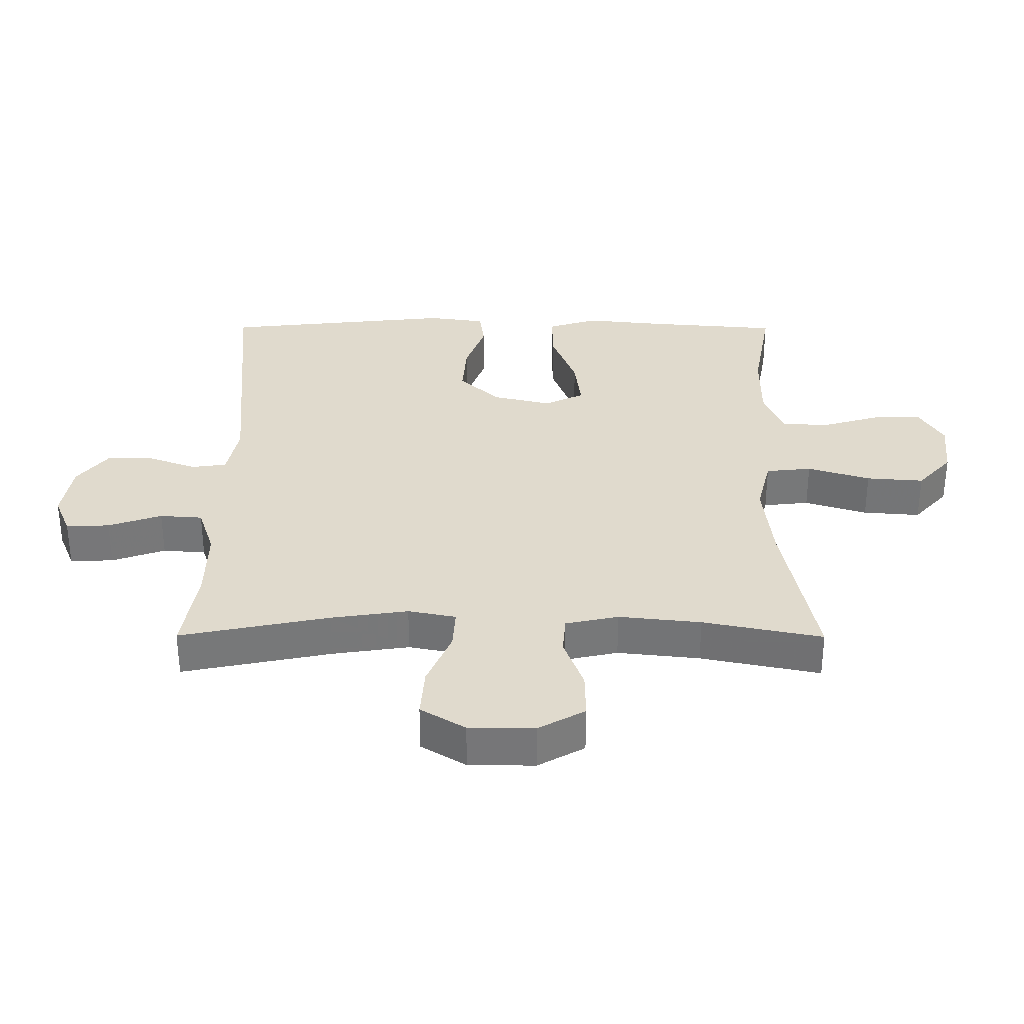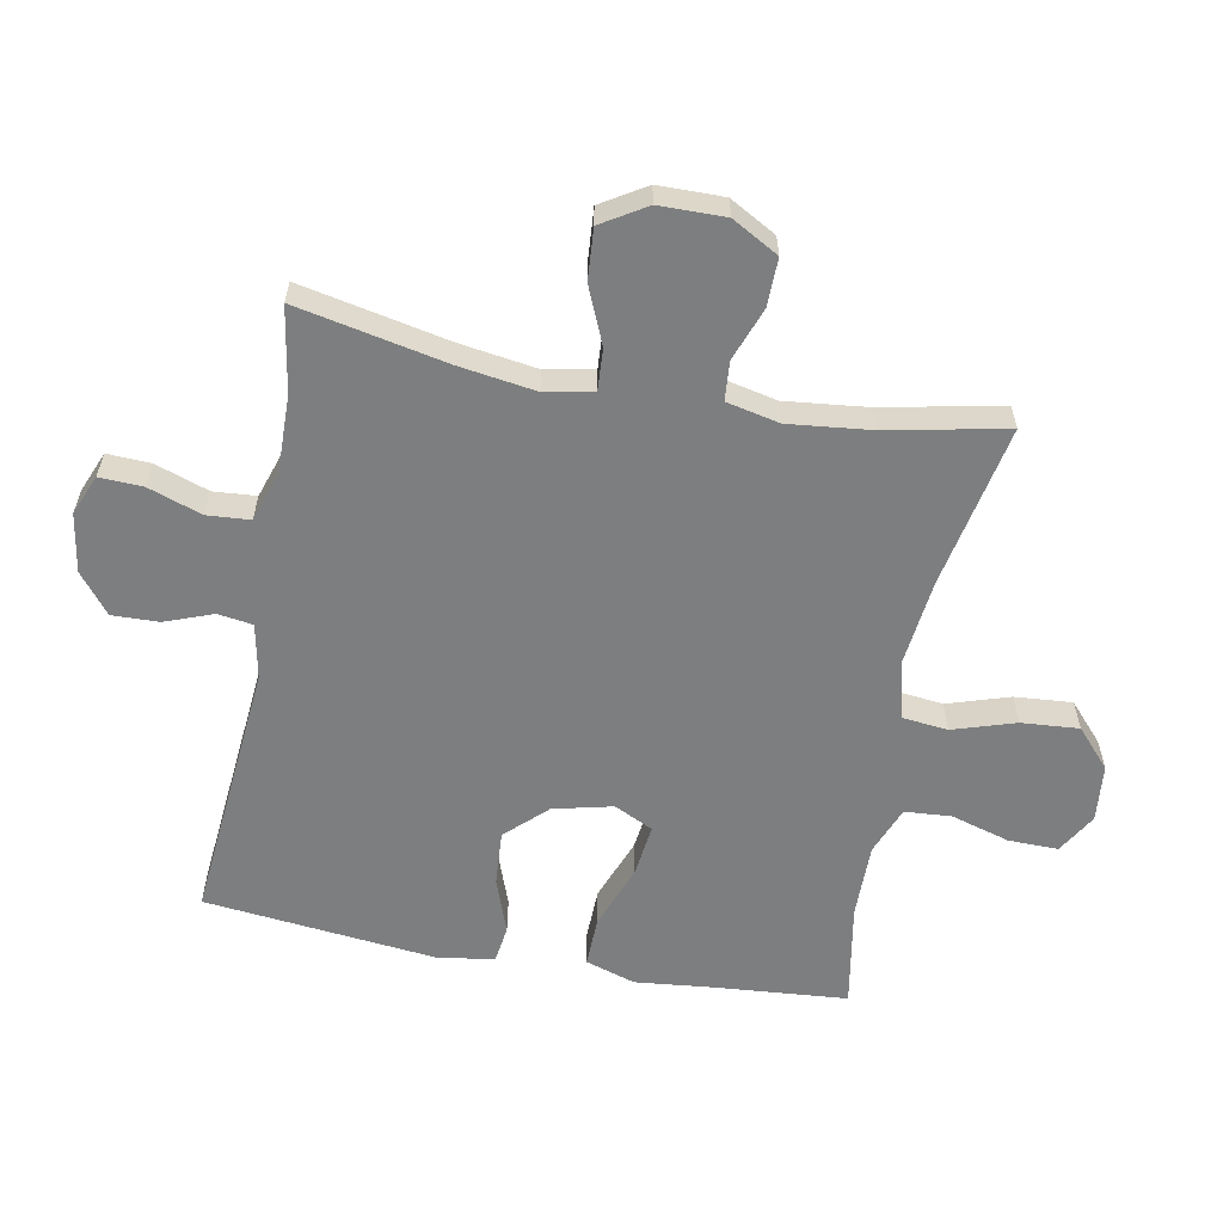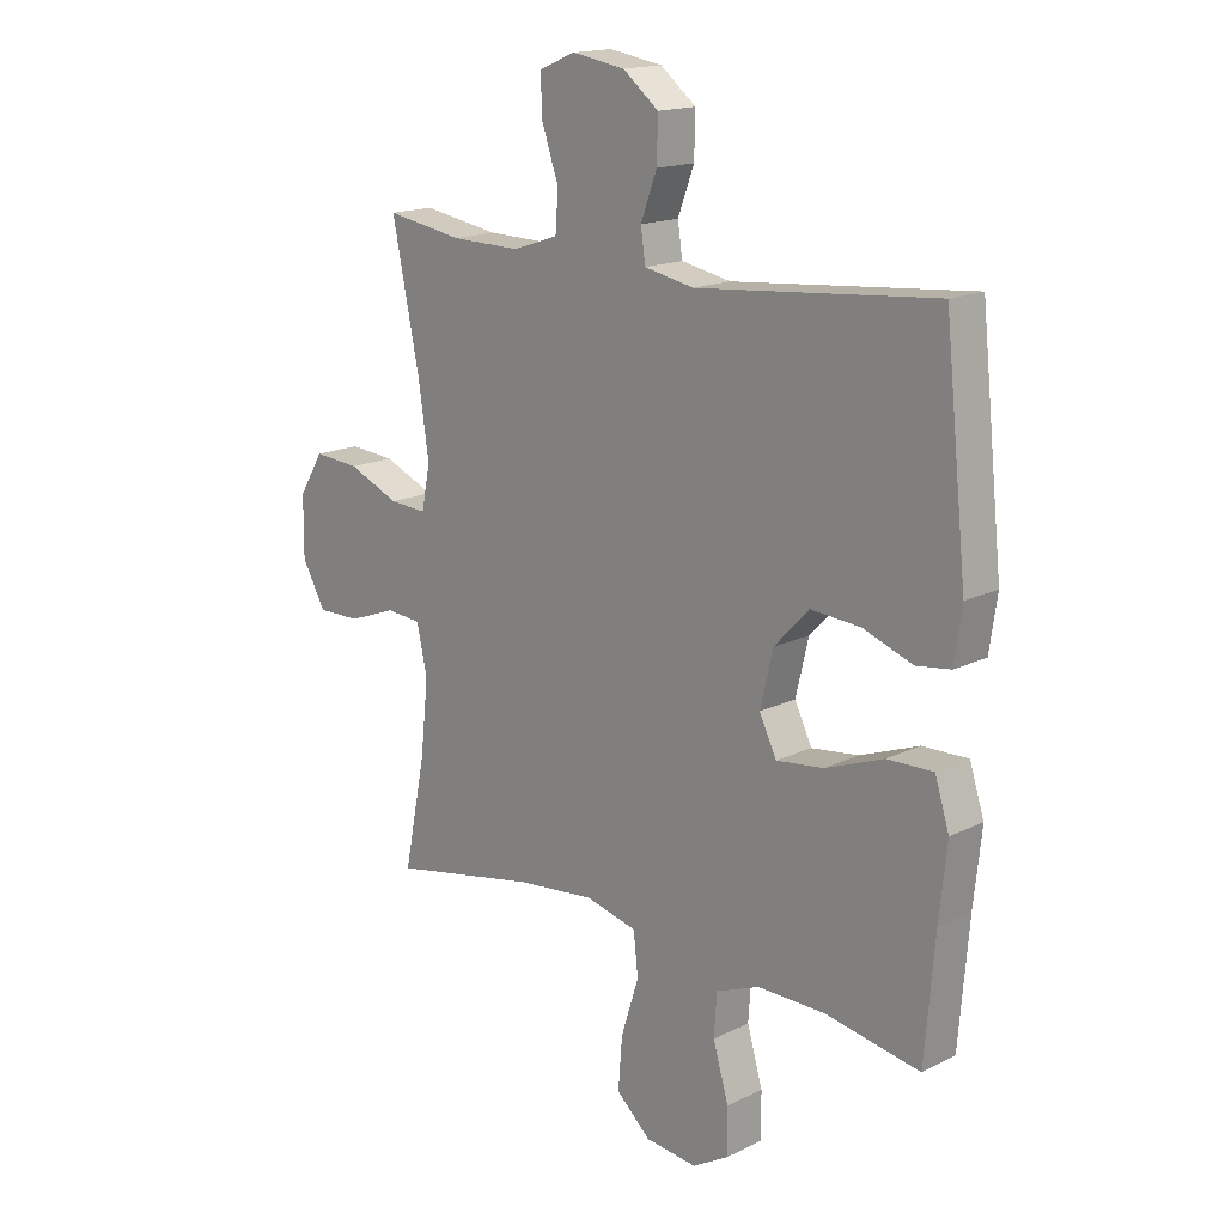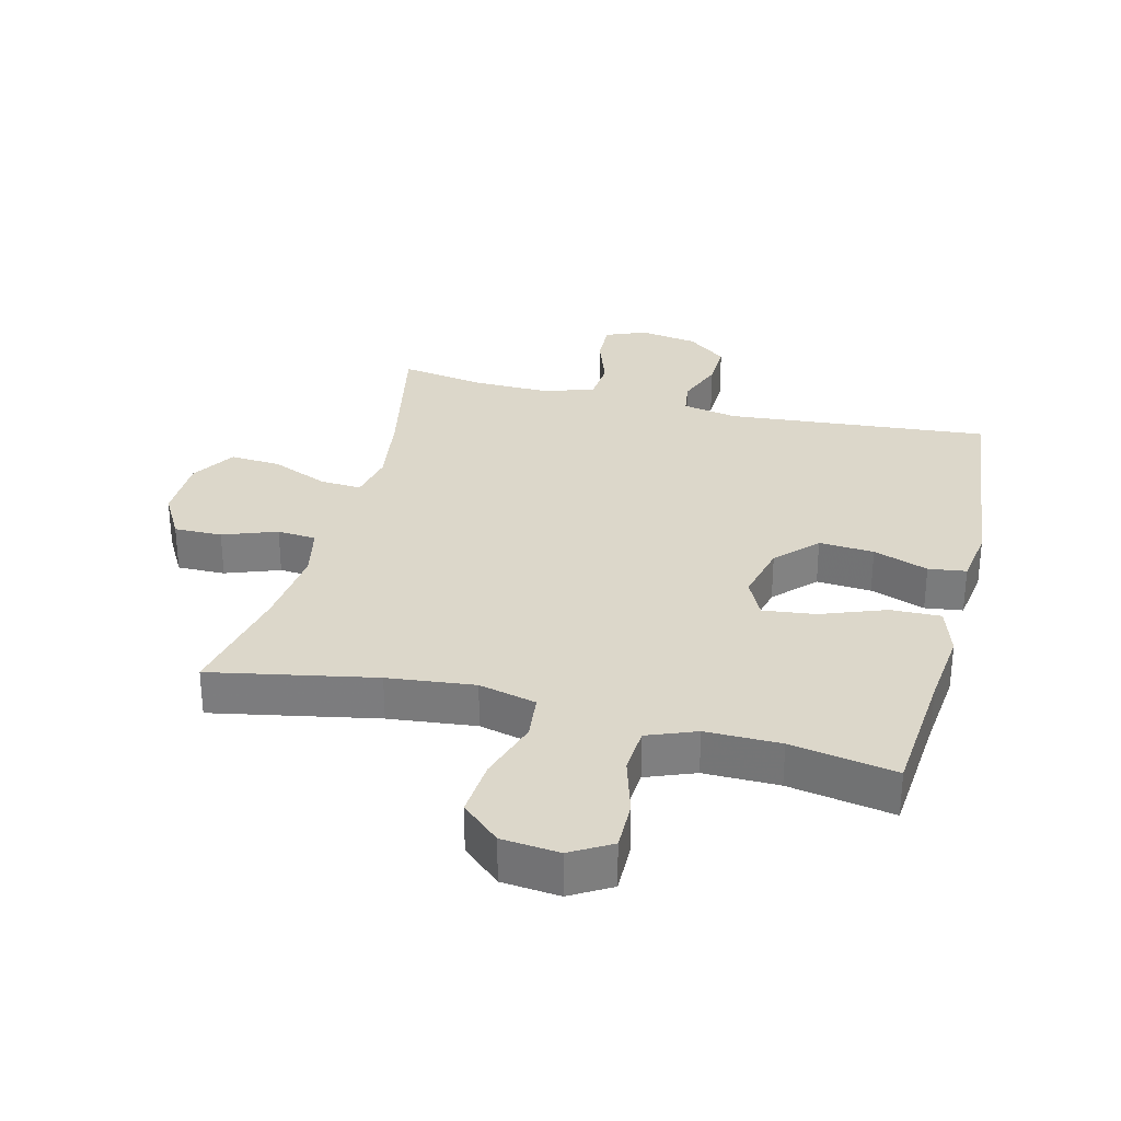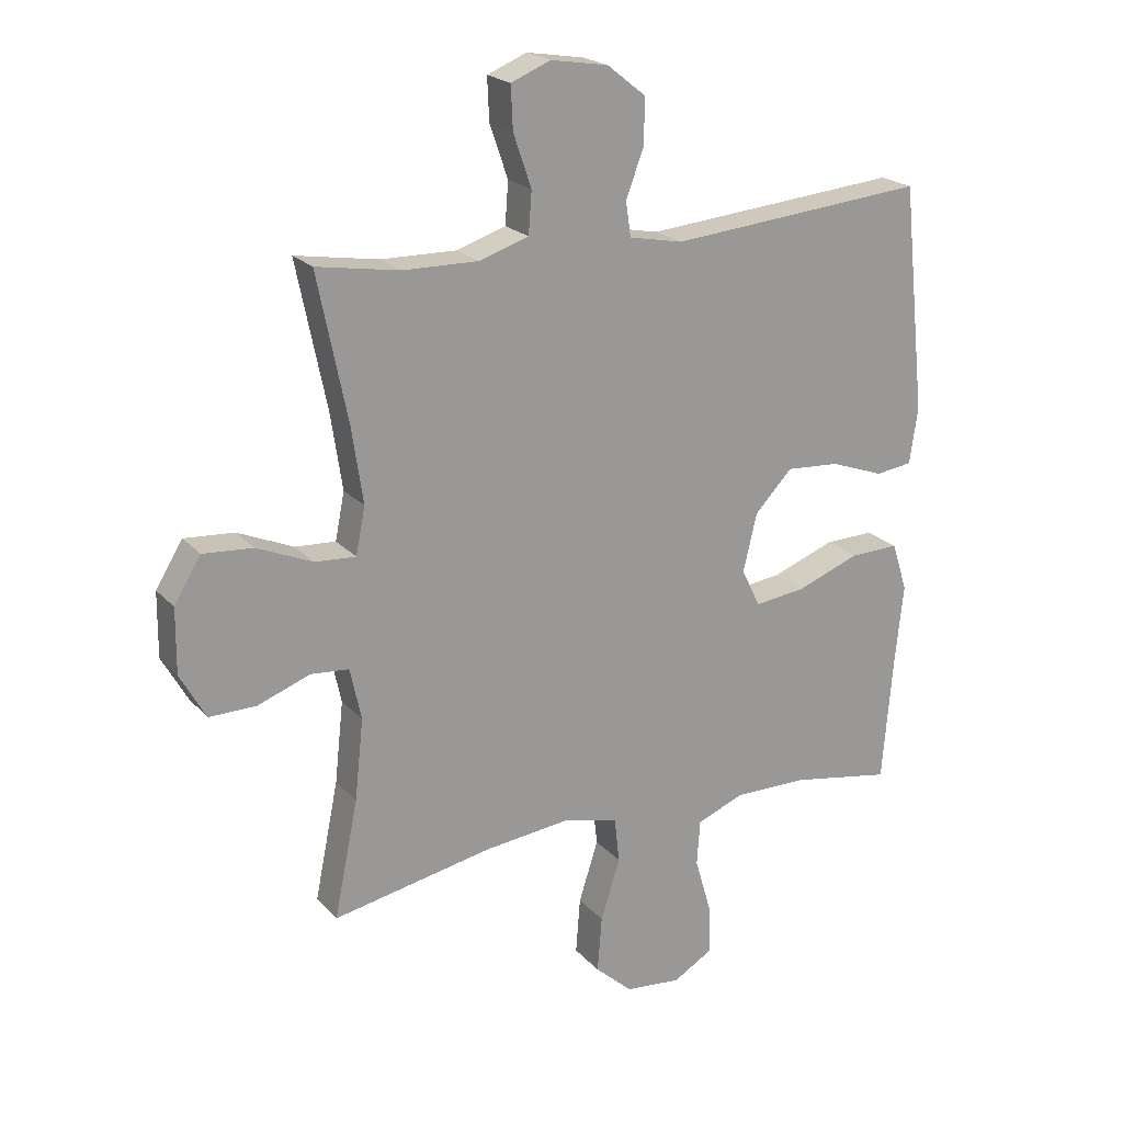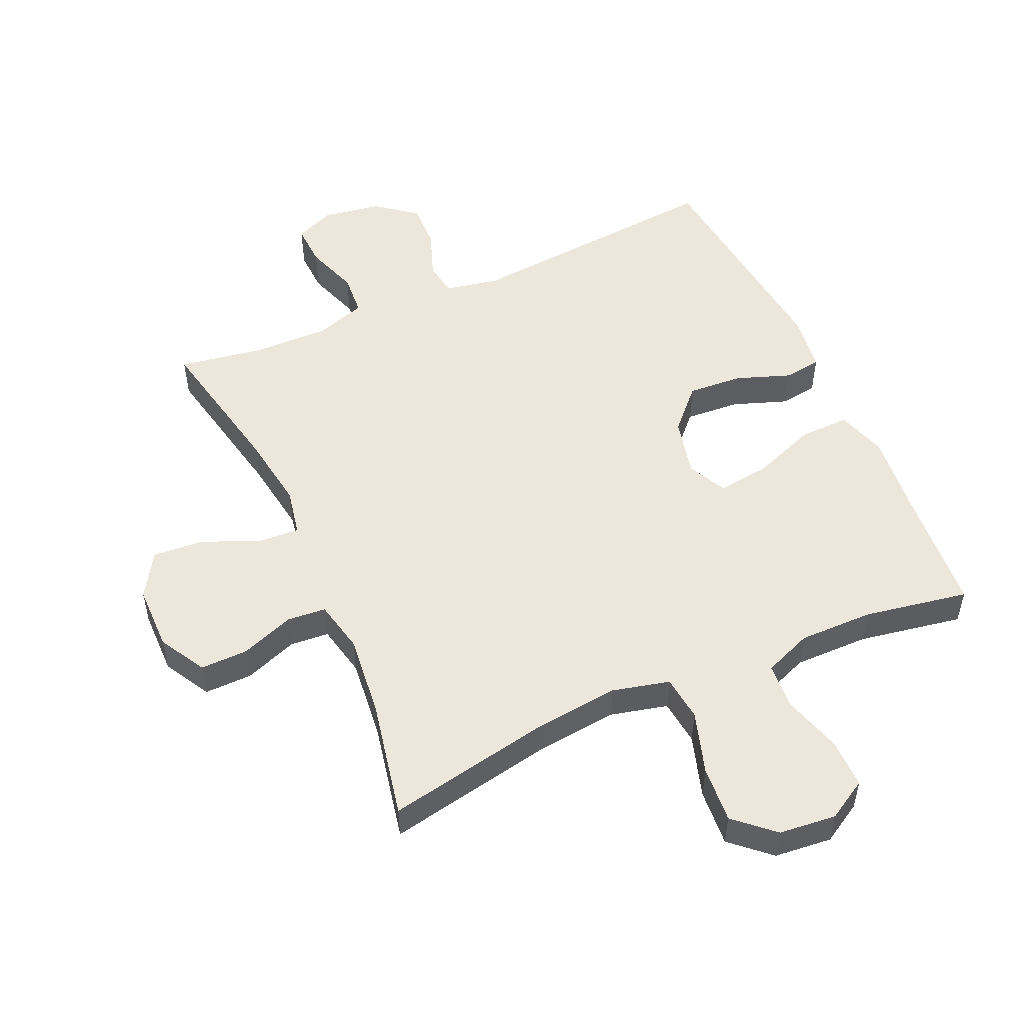
<metadata>
{"format":"obj","ext":"obj","renderer":"f3d","projection":"perspective","resolution":1024,"background":"white","views":[{"elev":33.0,"azim":90.2,"up":"+Y"},{"elev":-59.3,"azim":79.3,"up":"+Y"},{"elev":16.4,"azim":-135.1,"up":"+Z"},{"elev":30.7,"azim":-165.8,"up":"+Y"},{"elev":21.1,"azim":150.6,"up":"+Z"},{"elev":51.8,"azim":155.9,"up":"+Y"}]}
</metadata>
<code>
v 0.5 0.07 -0.5
v 0.243 0.07 -0.45
v 0.107 0.07 -0.435
v 0.017 0.07 -0.457
v 0.009 0.07 -0.529
v 0.04 0.07 -0.627
v 0.047 0.07 -0.717
v -0.013 0.07 -0.771
v -0.103 0.07 -0.78
v -0.166 0.07 -0.743
v -0.165 0.07 -0.665
v -0.138 0.07 -0.573
v -0.143 0.07 -0.5
v -0.219 0.07 -0.47
v -0.336 0.07 -0.471
v -0.5 0.07 -0.5
v -0.517 0.07 -0.293
v -0.53 0.07 -0.169
v -0.505 0.07 -0.091
v -0.426 0.07 -0.093
v -0.325 0.07 -0.131
v -0.243 0.07 -0.141
v -0.213 0.07 -0.08
v -0.235 0.07 0.013
v -0.295 0.07 0.076
v -0.381 0.07 0.07
v -0.467 0.07 0.039
v -0.526 0.07 0.047
v -0.539 0.07 0.137
v -0.5 0.07 0.5
v -0.087 0.07 0.463
v -0.001 0.07 0.48
v 0.007 0.07 0.535
v -0.021 0.07 0.61
v -0.023 0.07 0.683
v 0.039 0.07 0.732
v 0.131 0.07 0.747
v 0.194 0.07 0.721
v 0.191 0.07 0.653
v 0.162 0.07 0.569
v 0.167 0.07 0.502
v 0.246 0.07 0.476
v 0.367 0.07 0.478
v 0.5 0.07 0.5
v 0.452 0.07 0.266
v 0.434 0.07 0.145
v 0.449 0.07 0.07
v 0.514 0.07 0.074
v 0.603 0.07 0.112
v 0.683 0.07 0.118
v 0.726 0.07 0.048
v 0.727 0.07 -0.055
v 0.686 0.07 -0.128
v 0.611 0.07 -0.127
v 0.527 0.07 -0.096
v 0.466 0.07 -0.101
v 0.448 0.07 -0.184
v 0.462 0.07 -0.313
v 0.5 0 -0.5
v 0.243 0 -0.45
v 0.107 0 -0.435
v 0.017 0 -0.457
v 0.009 0 -0.529
v 0.04 0 -0.627
v 0.047 0 -0.717
v -0.013 0 -0.771
v -0.103 0 -0.78
v -0.166 0 -0.743
v -0.165 0 -0.665
v -0.138 0 -0.573
v -0.143 0 -0.5
v -0.219 0 -0.47
v -0.336 0 -0.471
v -0.5 0 -0.5
v -0.517 0 -0.293
v -0.53 0 -0.169
v -0.505 0 -0.091
v -0.426 0 -0.093
v -0.325 0 -0.131
v -0.243 0 -0.141
v -0.213 0 -0.08
v -0.235 0 0.013
v -0.295 0 0.076
v -0.381 0 0.07
v -0.467 0 0.039
v -0.526 0 0.047
v -0.539 0 0.137
v -0.5 0 0.5
v -0.087 0 0.463
v -0.001 0 0.48
v 0.007 0 0.535
v -0.021 0 0.61
v -0.023 0 0.683
v 0.039 0 0.732
v 0.131 0 0.747
v 0.194 0 0.721
v 0.191 0 0.653
v 0.162 0 0.569
v 0.167 0 0.502
v 0.246 0 0.476
v 0.367 0 0.478
v 0.5 0 0.5
v 0.452 0 0.266
v 0.434 0 0.145
v 0.449 0 0.07
v 0.514 0 0.074
v 0.603 0 0.112
v 0.683 0 0.118
v 0.726 0 0.048
v 0.727 0 -0.055
v 0.686 0 -0.128
v 0.611 0 -0.127
v 0.527 0 -0.096
v 0.466 0 -0.101
v 0.448 0 -0.184
v 0.462 0 -0.313
f 53 54 55
f 52 53 55
f 51 52 55
f 50 51 55
f 49 50 55
f 48 49 55
f 47 48 55 56
f 46 47 56 57
f 43 44 45
f 42 43 45 46
f 41 42 46 57
f 38 39 40
f 37 38 40
f 36 37 40
f 35 36 40
f 34 35 40
f 33 34 40
f 32 33 40 41
f 41 57 58
f 32 41 58
f 31 32 58
f 29 30 31
f 28 29 31
f 27 28 31
f 26 27 31
f 19 20 21
f 18 19 21
f 17 18 21
f 17 21 22
f 16 17 22
f 15 16 22
f 14 15 22 23
f 10 11 12
f 9 10 12
f 8 9 12
f 7 8 12
f 6 7 12
f 5 6 12
f 4 5 12 13
f 31 58 1 2
f 25 26 31
f 24 25 31 2
f 23 24 2 3
f 4 13 14 23
f 3 4 23
f 113 112 111
f 113 111 110
f 113 110 109
f 113 109 108
f 113 108 107
f 113 107 106
f 114 113 106 105
f 115 114 105 104
f 103 102 101
f 104 103 101 100
f 115 104 100 99
f 98 97 96
f 98 96 95
f 98 95 94
f 98 94 93
f 98 93 92
f 98 92 91
f 99 98 91 90
f 116 115 99
f 116 99 90
f 116 90 89
f 89 88 87
f 89 87 86
f 89 86 85
f 89 85 84
f 79 78 77
f 79 77 76
f 79 76 75
f 80 79 75
f 80 75 74
f 80 74 73
f 81 80 73 72
f 70 69 68
f 70 68 67
f 70 67 66
f 70 66 65
f 70 65 64
f 70 64 63
f 71 70 63 62
f 60 59 116 89
f 89 84 83
f 60 89 83 82
f 61 60 82 81
f 81 72 71 62
f 81 62 61
f 1 59 60 2
f 2 60 61 3
f 3 61 62 4
f 4 62 63 5
f 5 63 64 6
f 6 64 65 7
f 7 65 66 8
f 8 66 67 9
f 9 67 68 10
f 10 68 69 11
f 11 69 70 12
f 12 70 71 13
f 13 71 72 14
f 14 72 73 15
f 15 73 74 16
f 16 74 75 17
f 17 75 76 18
f 18 76 77 19
f 19 77 78 20
f 20 78 79 21
f 21 79 80 22
f 22 80 81 23
f 23 81 82 24
f 24 82 83 25
f 25 83 84 26
f 26 84 85 27
f 27 85 86 28
f 28 86 87 29
f 29 87 88 30
f 30 88 89 31
f 31 89 90 32
f 32 90 91 33
f 33 91 92 34
f 34 92 93 35
f 35 93 94 36
f 36 94 95 37
f 37 95 96 38
f 38 96 97 39
f 39 97 98 40
f 40 98 99 41
f 41 99 100 42
f 42 100 101 43
f 43 101 102 44
f 44 102 103 45
f 45 103 104 46
f 46 104 105 47
f 47 105 106 48
f 48 106 107 49
f 49 107 108 50
f 50 108 109 51
f 51 109 110 52
f 52 110 111 53
f 53 111 112 54
f 54 112 113 55
f 55 113 114 56
f 56 114 115 57
f 57 115 116 58
f 58 116 59 1

</code>
